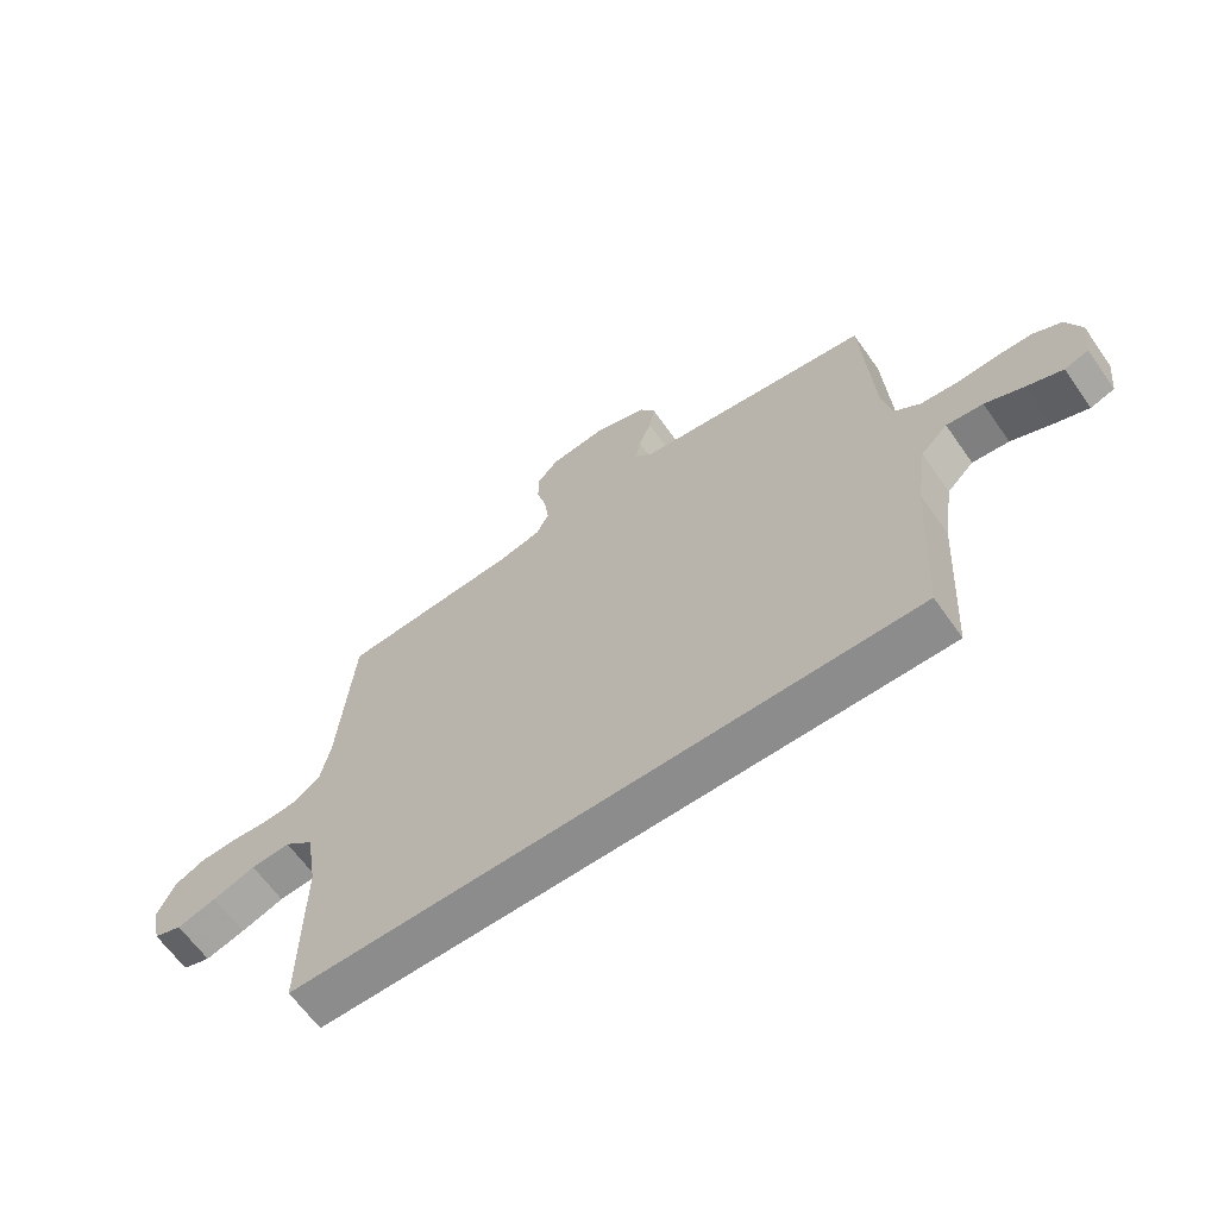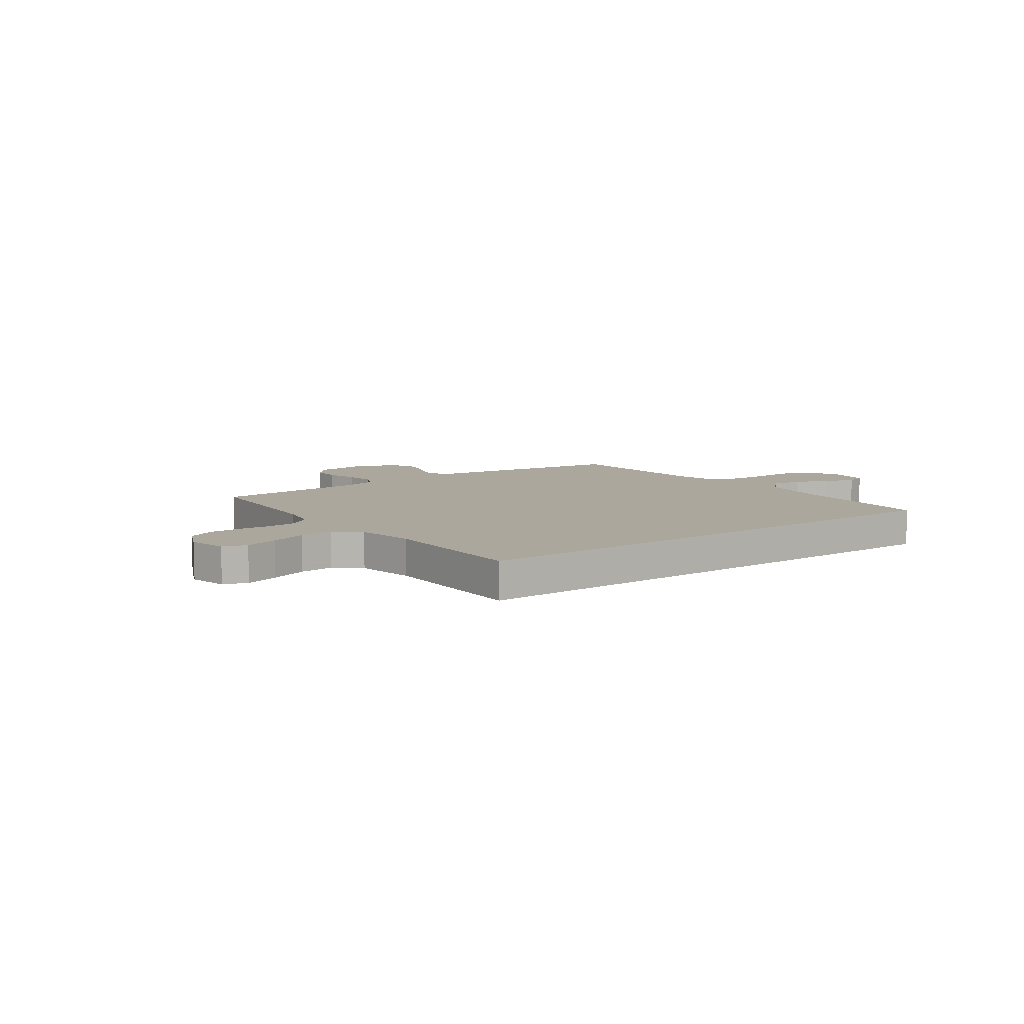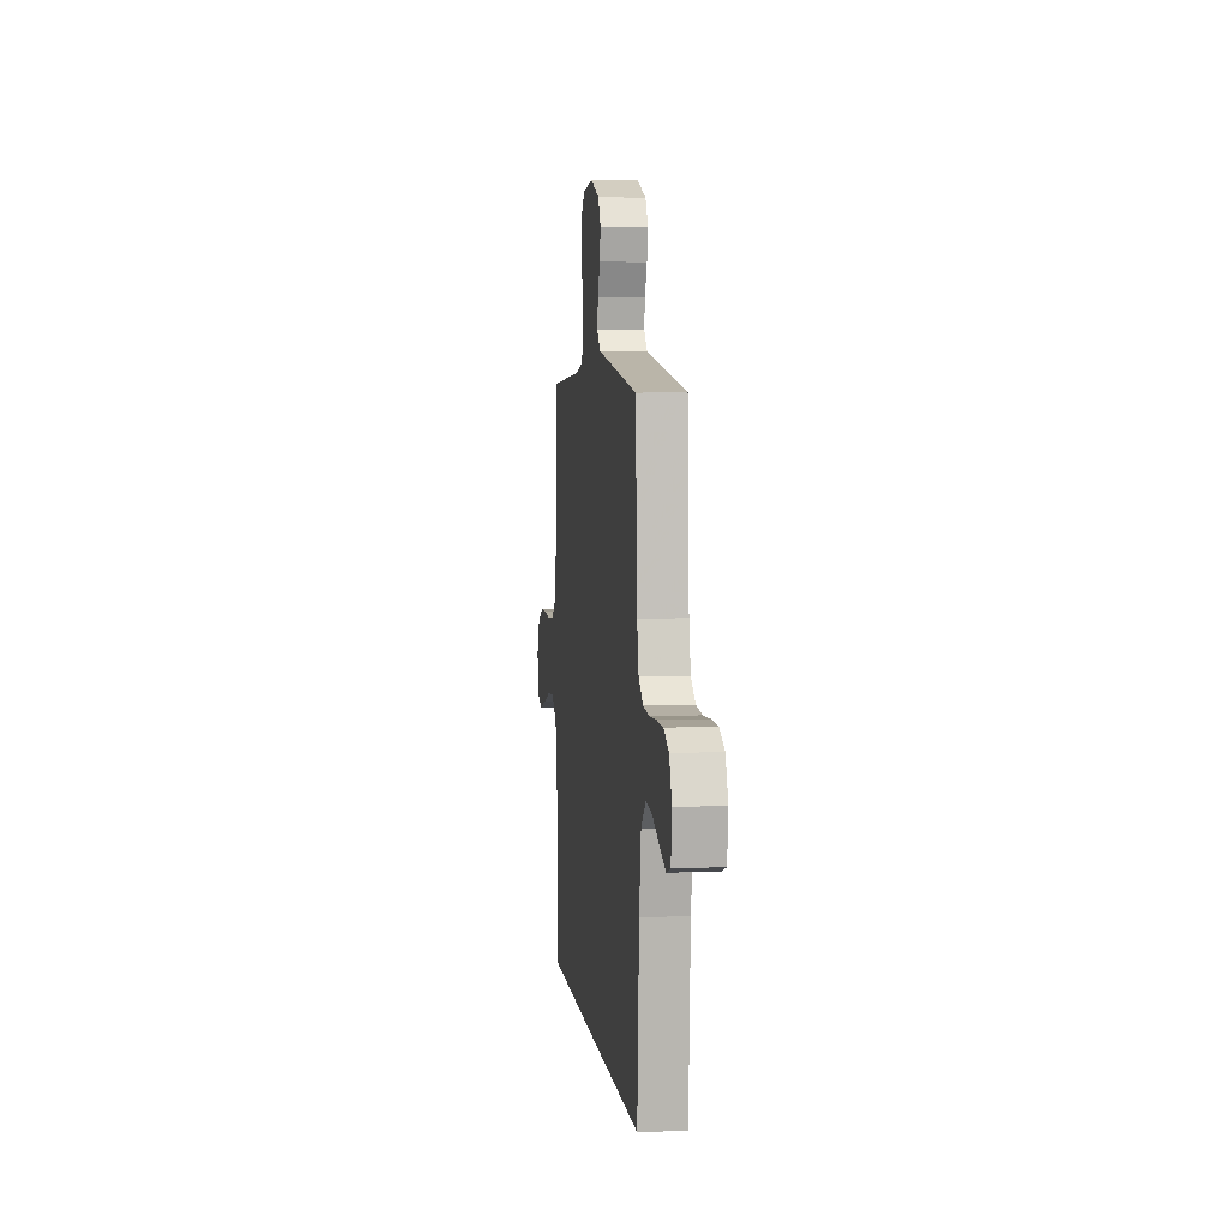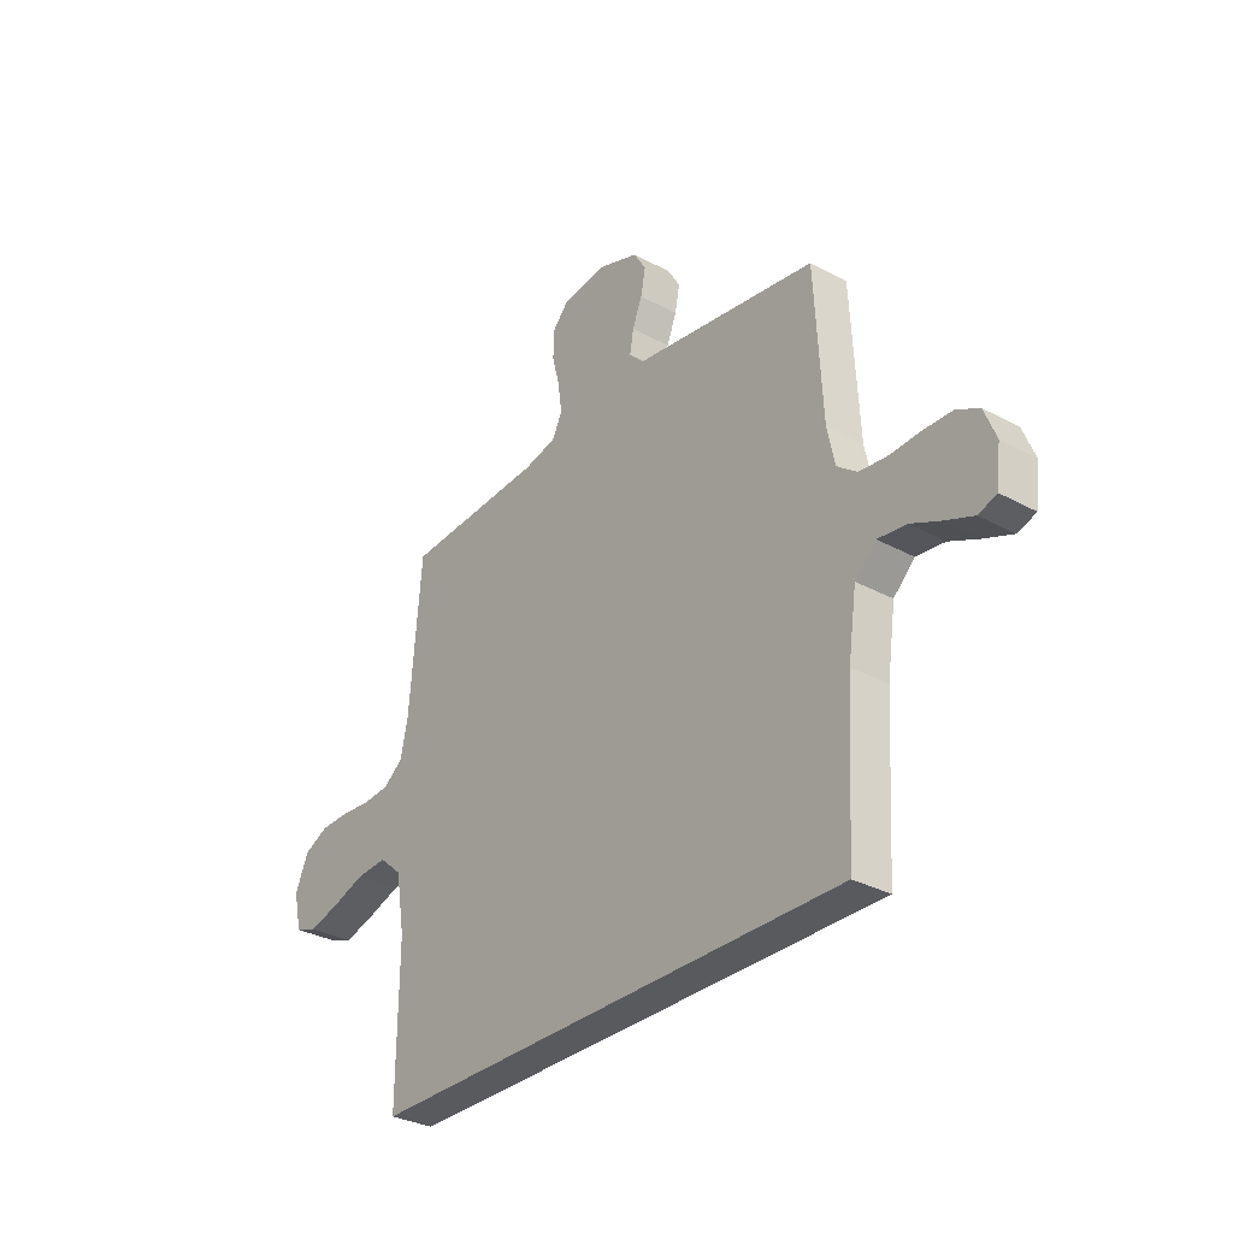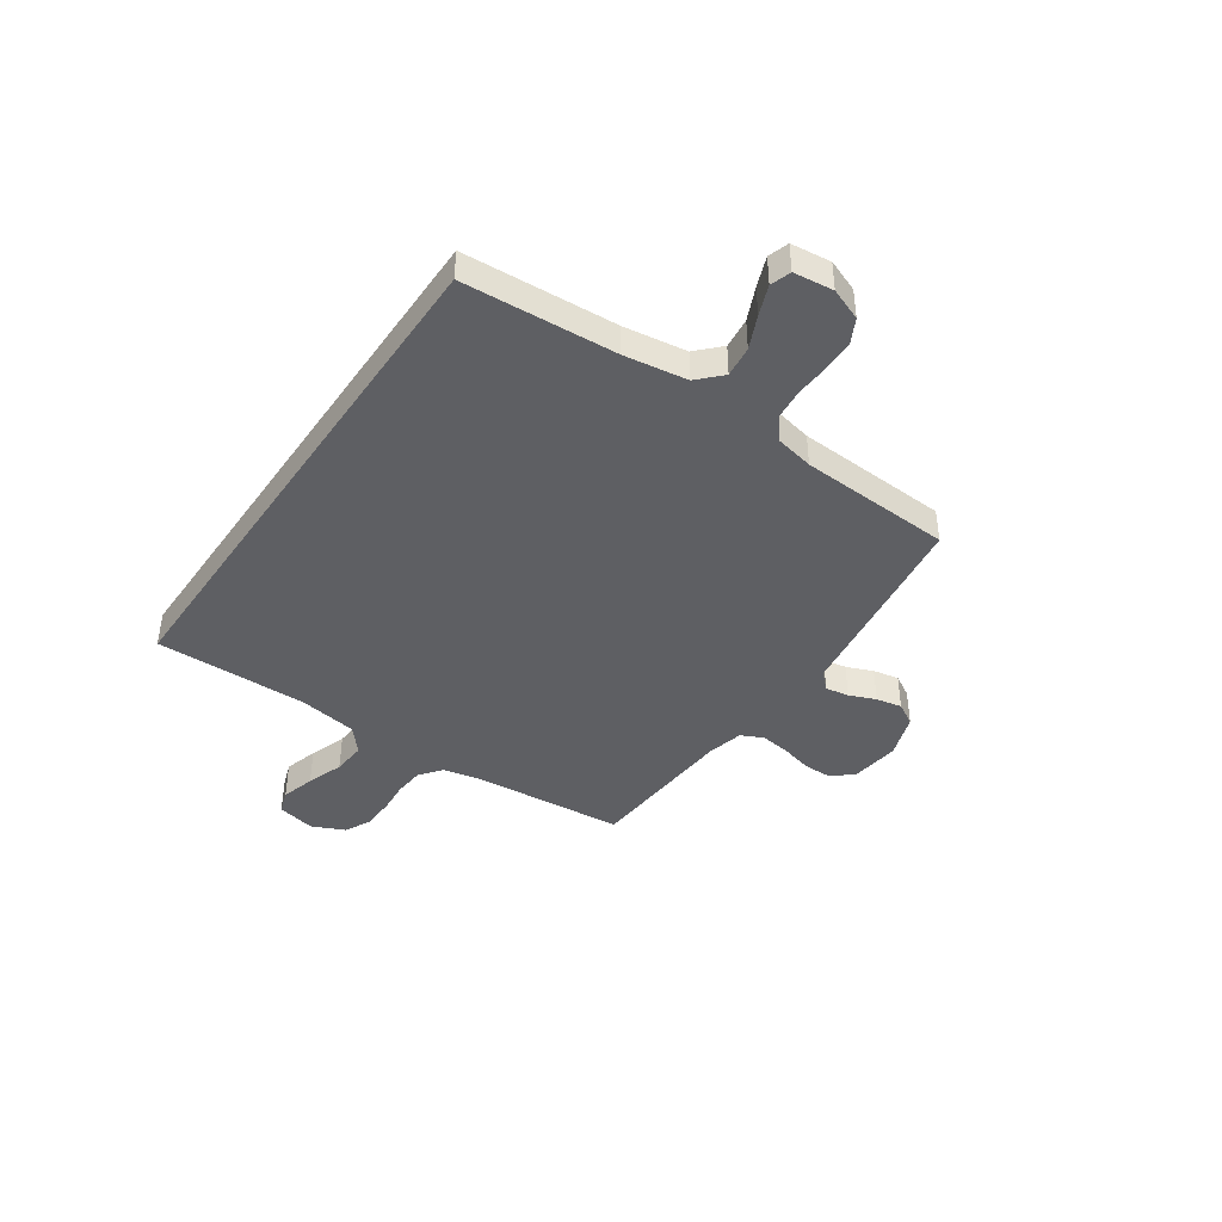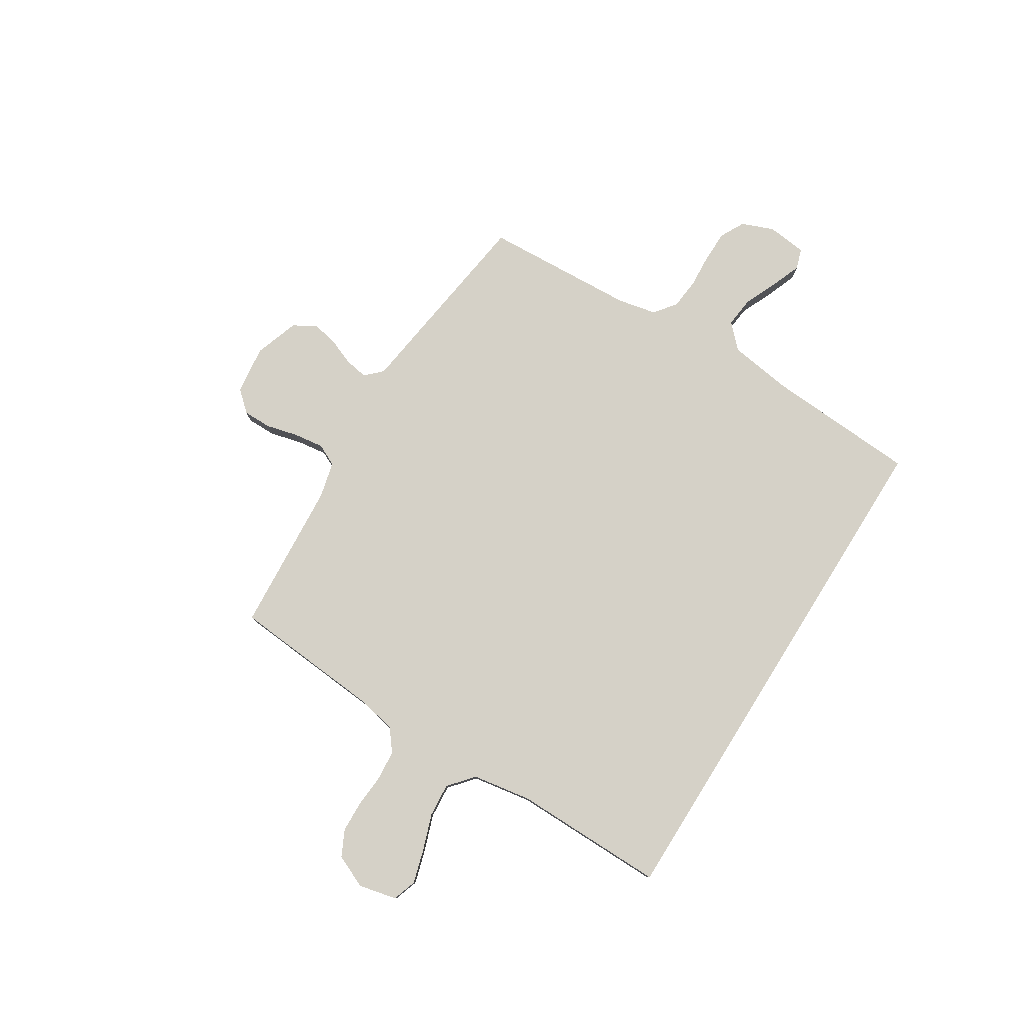
<metadata>
{"format":"obj","ext":"obj","renderer":"f3d","projection":"perspective","resolution":1024,"background":"white","views":[{"elev":-64.2,"azim":-144.8,"up":"+Z"},{"elev":8.3,"azim":143.7,"up":"+Y"},{"elev":5.6,"azim":-97.2,"up":"+Z"},{"elev":-31.4,"azim":-127.7,"up":"+Z"},{"elev":-42.0,"azim":-124.4,"up":"+Y"},{"elev":79.0,"azim":122.0,"up":"+Y"}]}
</metadata>
<code>
v 0.516 0.07 -0.5
v -0.521 0.07 -0.5
v -0.539 0.07 -0.2
v -0.557 0.07 -0.076
v -0.602 0.07 -0.032
v -0.663 0.07 -0.039
v -0.728 0.07 -0.068
v -0.787 0.07 -0.091
v -0.827 0.07 -0.078
v -0.836 0.07 0
v -0.811 0.07 0.063
v -0.763 0.07 0.088
v -0.7 0.07 0.089
v -0.635 0.07 0.085
v -0.575 0.07 0.091
v -0.532 0.07 0.124
v -0.516 0.07 0.2
v -0.5 0.07 0.5
v -0.2 0.07 0.542
v -0.105 0.07 0.555
v -0.074 0.07 0.587
v -0.082 0.07 0.633
v -0.103 0.07 0.685
v -0.113 0.07 0.736
v -0.087 0.07 0.78
v 0 0.07 0.81
v 0.096 0.07 0.798
v 0.132 0.07 0.758
v 0.132 0.07 0.702
v 0.116 0.07 0.639
v 0.108 0.07 0.58
v 0.129 0.07 0.537
v 0.2 0.07 0.52
v 0.5 0.07 0.5
v 0.525 0.07 0.2
v 0.541 0.07 0.125
v 0.583 0.07 0.092
v 0.641 0.07 0.087
v 0.706 0.07 0.092
v 0.769 0.07 0.09
v 0.82 0.07 0.065
v 0.849 0.07 0
v 0.832 0.07 -0.075
v 0.785 0.07 -0.091
v 0.719 0.07 -0.072
v 0.647 0.07 -0.047
v 0.581 0.07 -0.042
v 0.532 0.07 -0.084
v 0.513 0.07 -0.2
v 0.516 0 -0.5
v -0.521 0 -0.5
v -0.539 0 -0.2
v -0.557 0 -0.076
v -0.602 0 -0.032
v -0.663 0 -0.039
v -0.728 0 -0.068
v -0.787 0 -0.091
v -0.827 0 -0.078
v -0.836 0 0
v -0.811 0 0.063
v -0.763 0 0.088
v -0.7 0 0.089
v -0.635 0 0.085
v -0.575 0 0.091
v -0.532 0 0.124
v -0.516 0 0.2
v -0.5 0 0.5
v -0.2 0 0.542
v -0.105 0 0.555
v -0.074 0 0.587
v -0.082 0 0.633
v -0.103 0 0.685
v -0.113 0 0.736
v -0.087 0 0.78
v 0 0 0.81
v 0.096 0 0.798
v 0.132 0 0.758
v 0.132 0 0.702
v 0.116 0 0.639
v 0.108 0 0.58
v 0.129 0 0.537
v 0.2 0 0.52
v 0.5 0 0.5
v 0.525 0 0.2
v 0.541 0 0.125
v 0.583 0 0.092
v 0.641 0 0.087
v 0.706 0 0.092
v 0.769 0 0.09
v 0.82 0 0.065
v 0.849 0 0
v 0.832 0 -0.075
v 0.785 0 -0.091
v 0.719 0 -0.072
v 0.647 0 -0.047
v 0.581 0 -0.042
v 0.532 0 -0.084
v 0.513 0 -0.2
f 44 45 46
f 43 44 46
f 42 43 46
f 41 42 46
f 40 41 46
f 39 40 46
f 38 39 46
f 37 38 46 47
f 36 37 47 48
f 33 34 35
f 36 48 49
f 35 36 49
f 33 35 49
f 32 33 49
f 28 29 30
f 27 28 30
f 26 27 30
f 25 26 30
f 24 25 30
f 23 24 30
f 22 23 30
f 21 22 30 31
f 20 21 31 32
f 49 1 2
f 32 49 2
f 20 32 2
f 19 20 2
f 18 19 2
f 17 18 2
f 12 13 14
f 11 12 14
f 10 11 14
f 9 10 14
f 8 9 14
f 7 8 14
f 6 7 14
f 5 6 14 15
f 4 5 15 16
f 16 17 2 3
f 3 4 16
f 95 94 93
f 95 93 92
f 95 92 91
f 95 91 90
f 95 90 89
f 95 89 88
f 95 88 87
f 96 95 87 86
f 97 96 86 85
f 84 83 82
f 98 97 85
f 98 85 84
f 98 84 82
f 98 82 81
f 79 78 77
f 79 77 76
f 79 76 75
f 79 75 74
f 79 74 73
f 79 73 72
f 79 72 71
f 80 79 71 70
f 81 80 70 69
f 51 50 98
f 51 98 81
f 51 81 69
f 51 69 68
f 51 68 67
f 51 67 66
f 63 62 61
f 63 61 60
f 63 60 59
f 63 59 58
f 63 58 57
f 63 57 56
f 63 56 55
f 64 63 55 54
f 65 64 54 53
f 52 51 66 65
f 65 53 52
f 1 50 51 2
f 2 51 52 3
f 3 52 53 4
f 4 53 54 5
f 5 54 55 6
f 6 55 56 7
f 7 56 57 8
f 8 57 58 9
f 9 58 59 10
f 10 59 60 11
f 11 60 61 12
f 12 61 62 13
f 13 62 63 14
f 14 63 64 15
f 15 64 65 16
f 16 65 66 17
f 17 66 67 18
f 18 67 68 19
f 19 68 69 20
f 20 69 70 21
f 21 70 71 22
f 22 71 72 23
f 23 72 73 24
f 24 73 74 25
f 25 74 75 26
f 26 75 76 27
f 27 76 77 28
f 28 77 78 29
f 29 78 79 30
f 30 79 80 31
f 31 80 81 32
f 32 81 82 33
f 33 82 83 34
f 34 83 84 35
f 35 84 85 36
f 36 85 86 37
f 37 86 87 38
f 38 87 88 39
f 39 88 89 40
f 40 89 90 41
f 41 90 91 42
f 42 91 92 43
f 43 92 93 44
f 44 93 94 45
f 45 94 95 46
f 46 95 96 47
f 47 96 97 48
f 48 97 98 49
f 49 98 50 1

</code>
